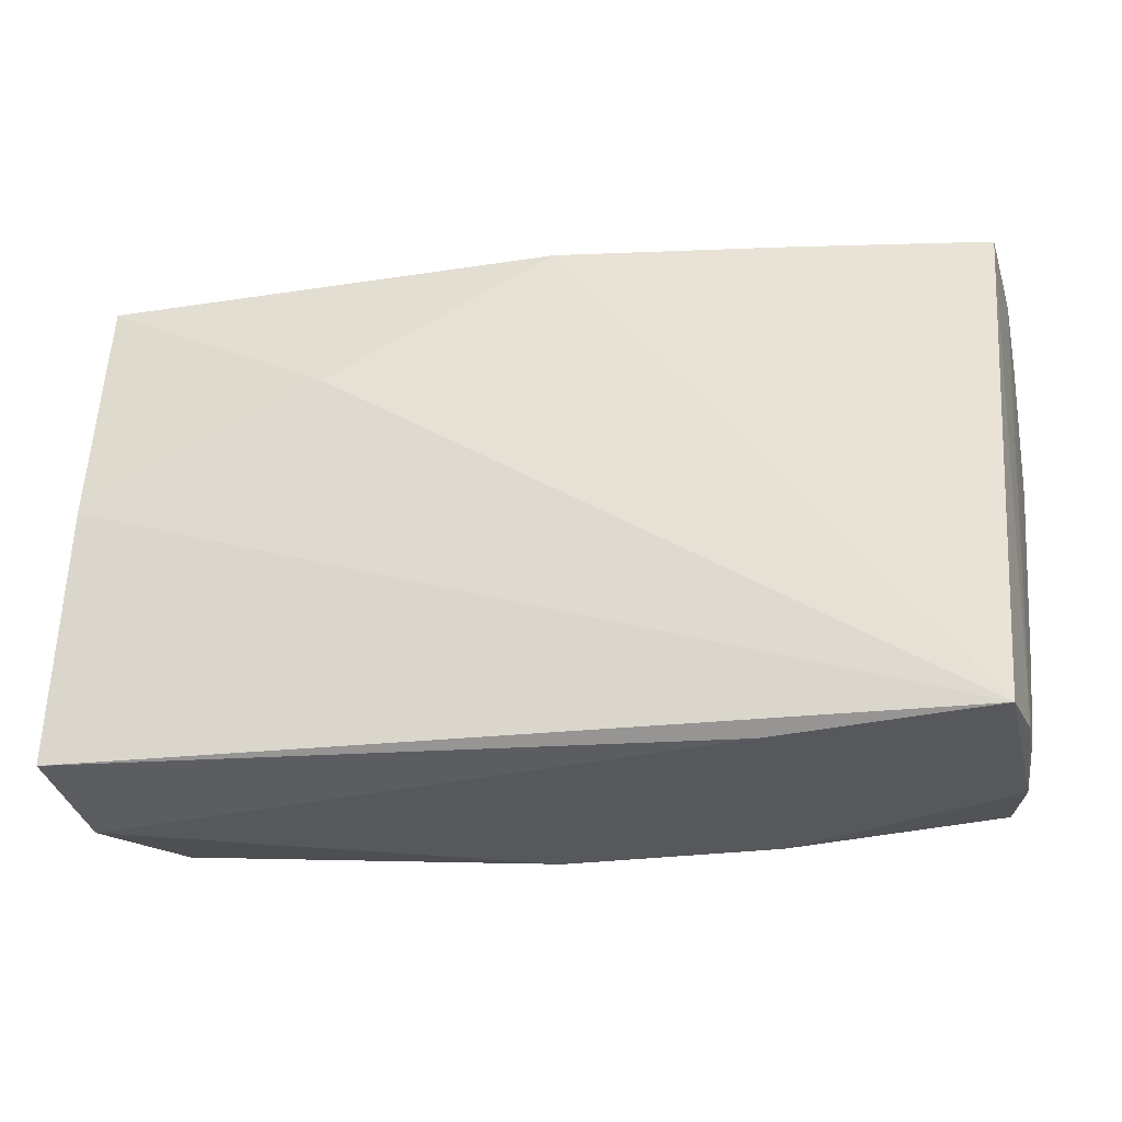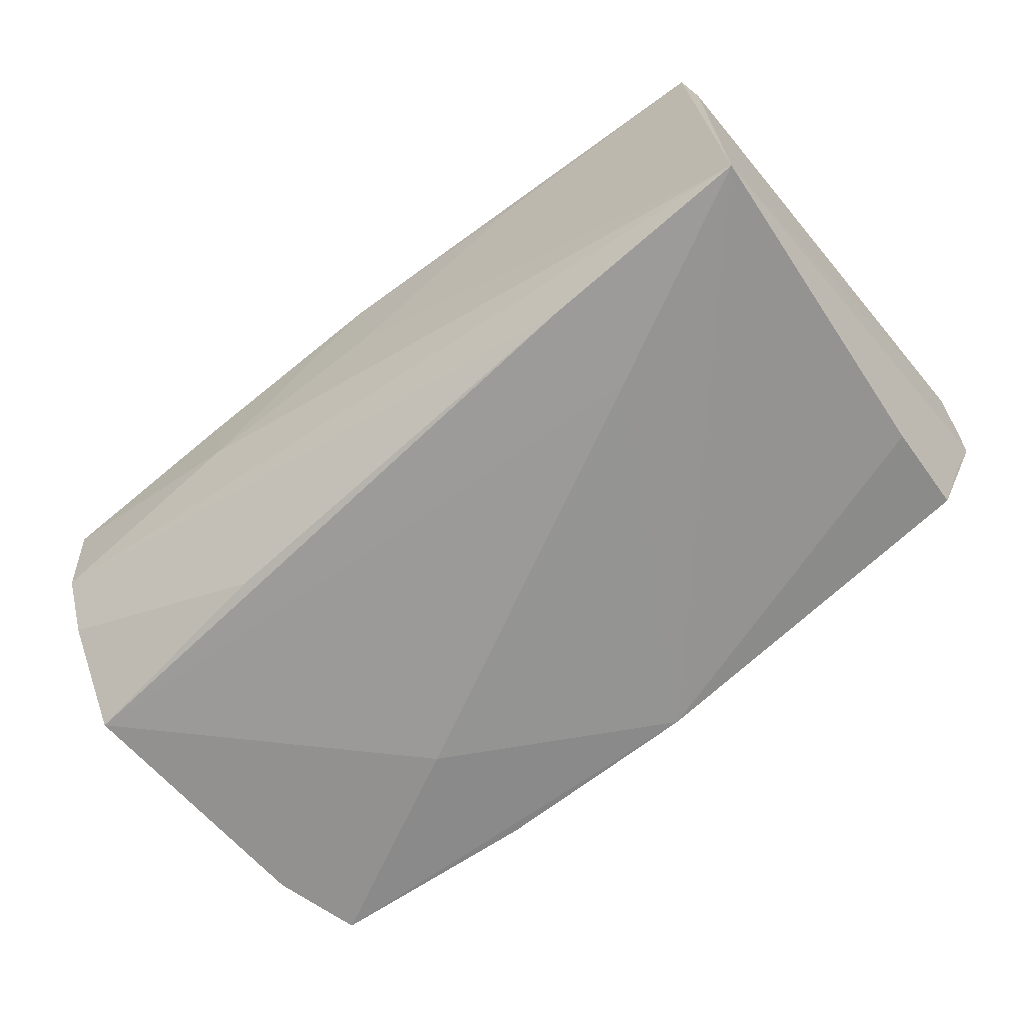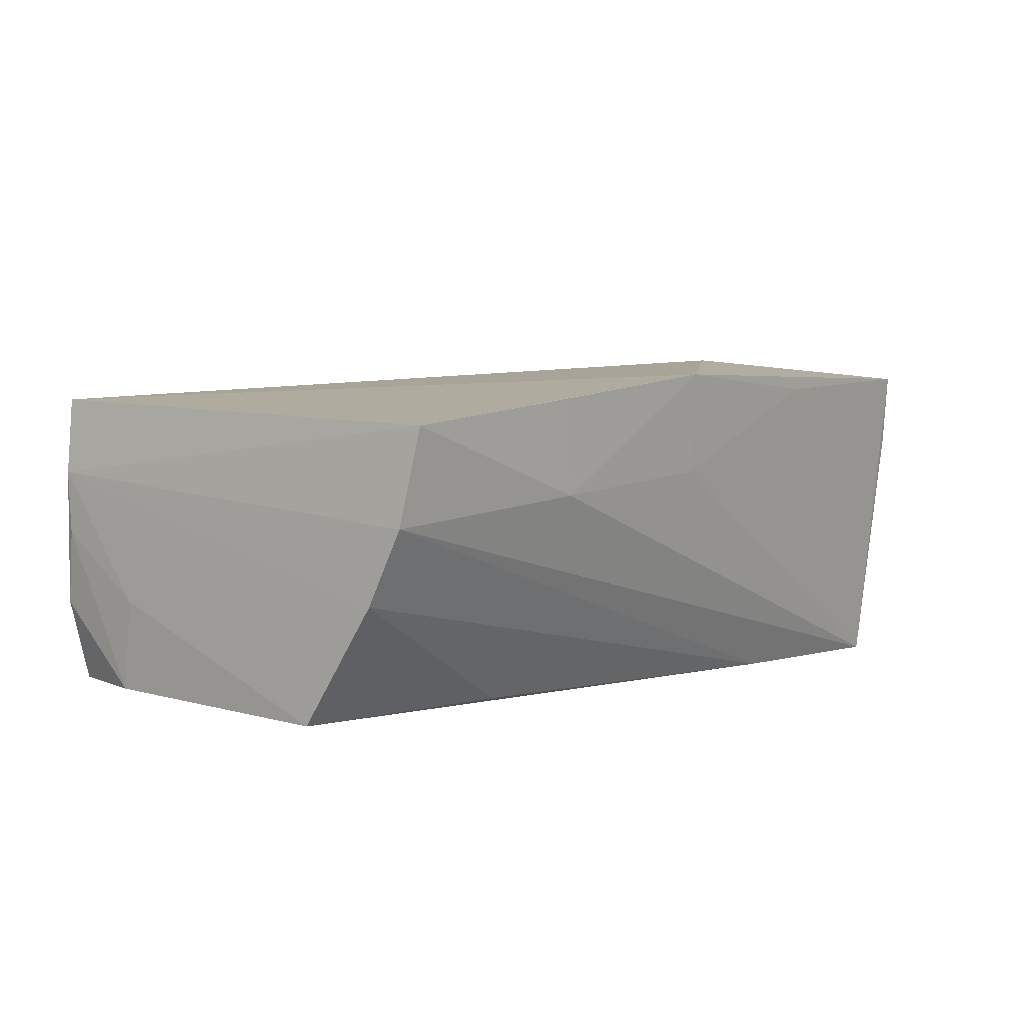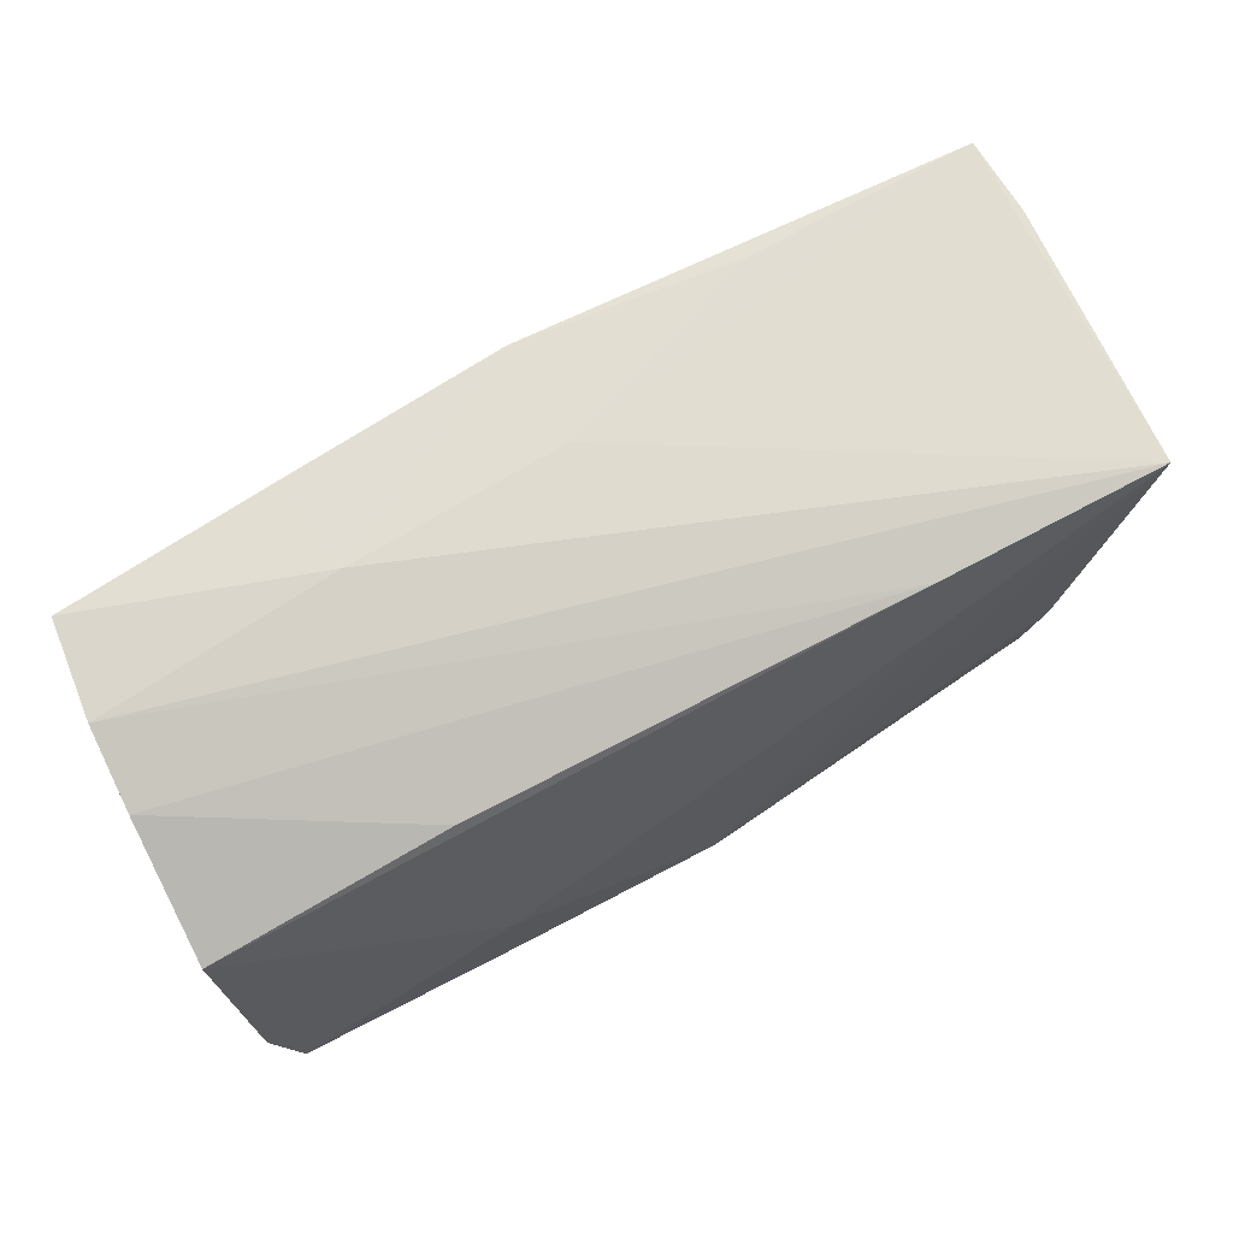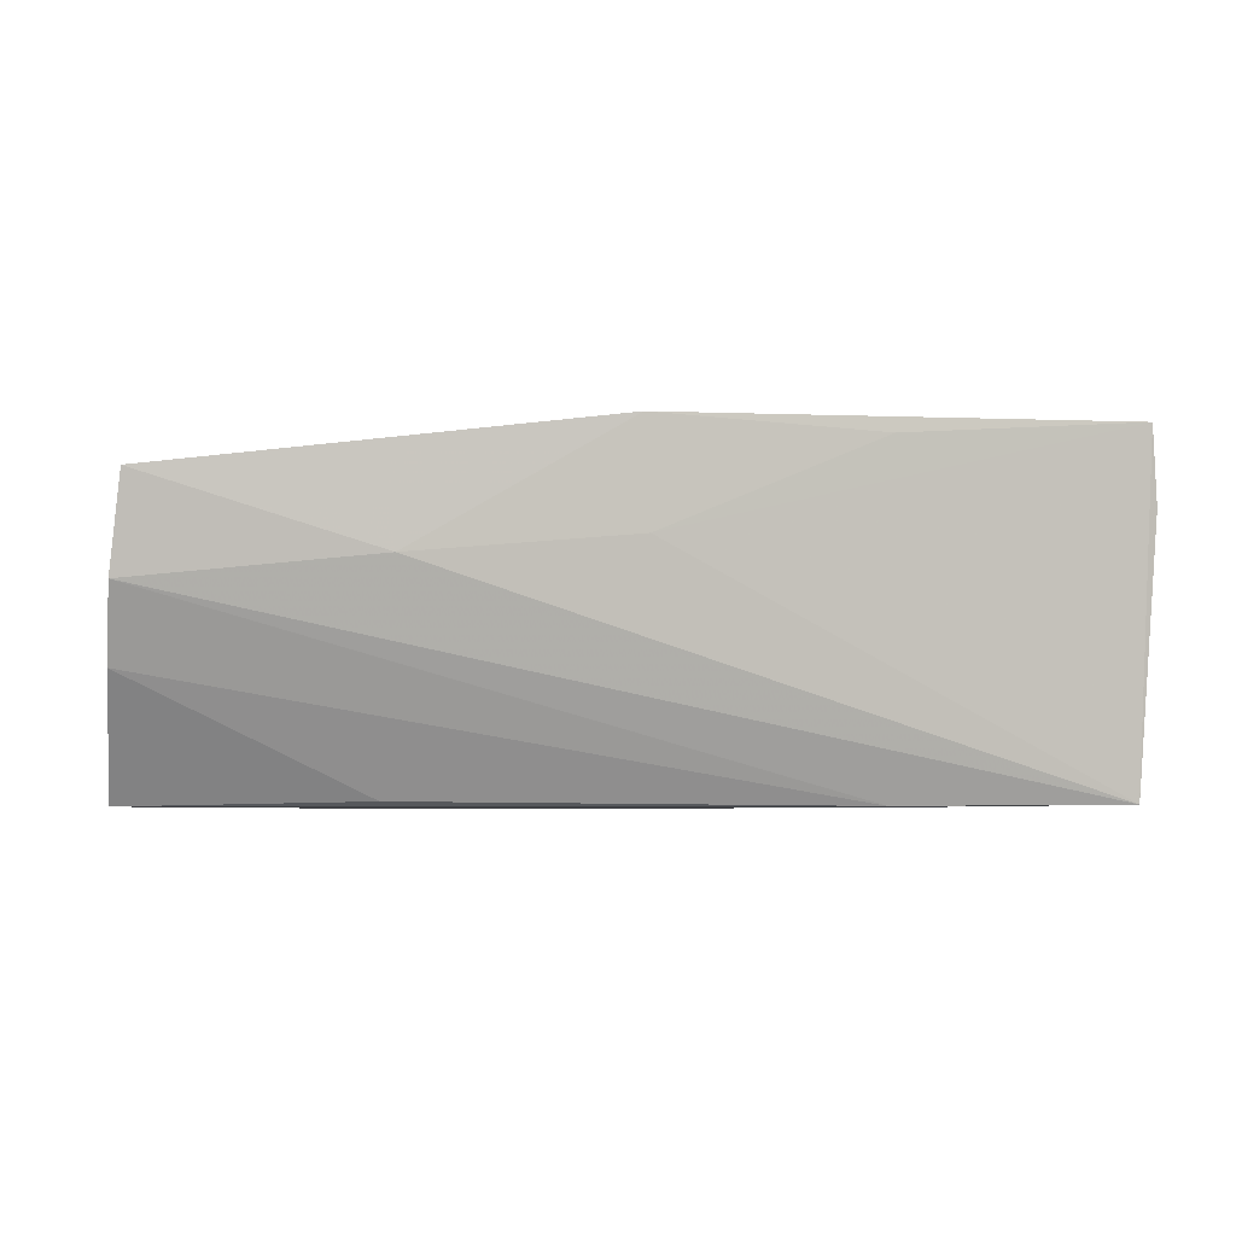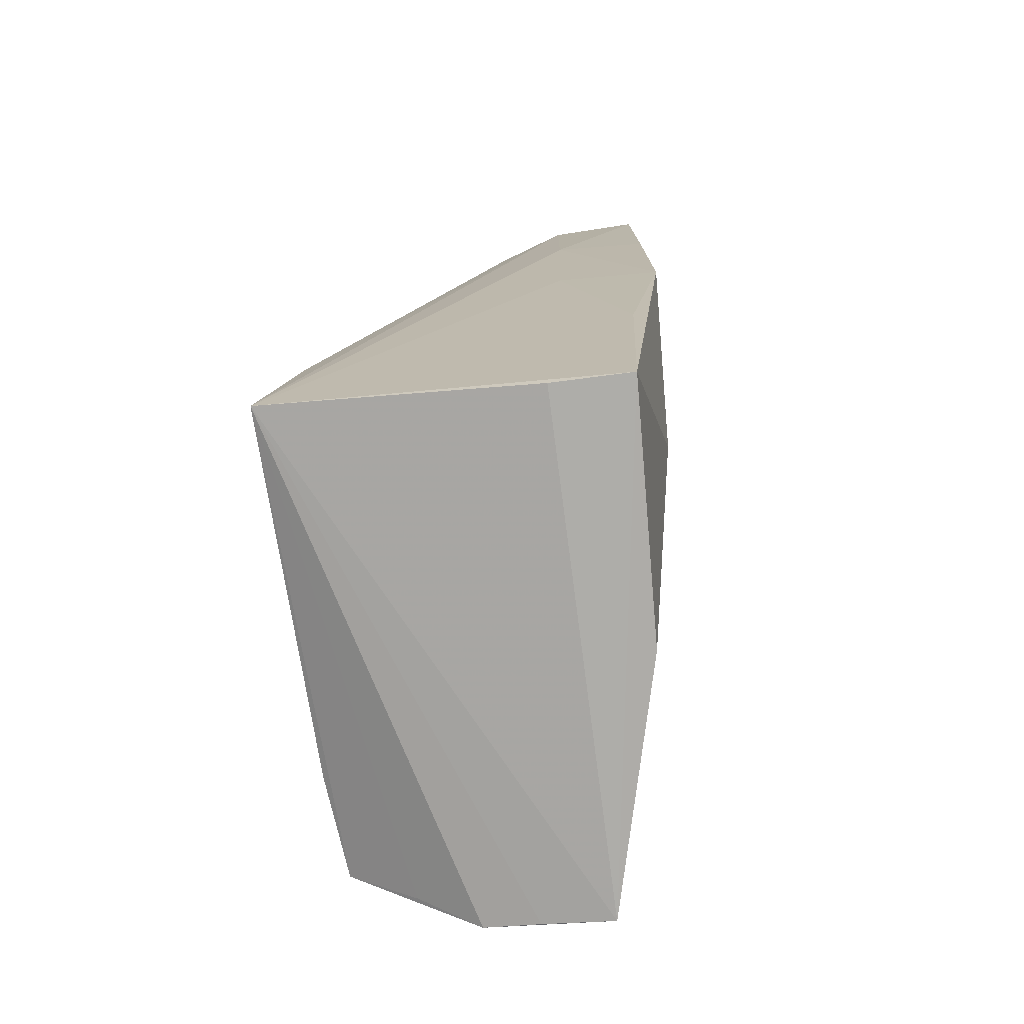
<metadata>
{"format":"obj","ext":"obj","renderer":"f3d","projection":"perspective","resolution":1024,"background":"white","views":[{"elev":-28.7,"azim":12.0,"up":"+Y"},{"elev":-69.3,"azim":-142.9,"up":"+Z"},{"elev":2.2,"azim":128.1,"up":"+Z"},{"elev":64.0,"azim":152.7,"up":"+Y"},{"elev":-5.1,"azim":169.9,"up":"+Z"},{"elev":16.1,"azim":-83.2,"up":"+Y"}]}
</metadata>
<code>
v 0.002839 0.03075 0.006445
v 0.05434 0.03085 0.01184
v -0.002865 -0.02997 -0.01745
v 0.05093 -0.02899 0.01536
v 0.05169 -0.02872 -0.009611
v -0.04753 -0.01595 -0.01433
v -0.05021 0.03067 0.01922
v 0.03004 0.03154 0.01498
v 0.0496 -0.02776 -0.01908
v 0.02809 0.03078 0.004005
v 0.003715 0.03192 0.01843
v -0.05331 -0.02905 0.01024
v -0.04991 0.026 -0.02031
v -0.02327 0.02418 -0.02049
v 0.0524 -0.02745 -0.0009547
v 0.05537 0.02888 0.001108
v 0.02435 -0.01412 -0.02058
v 0.05341 -0.01559 -0.008872
v -0.04732 -0.02774 -0.01167
v 0.05543 0.01549 -0.02058
v 0.0286 0.01966 -0.02004
v -0.0528 -0.03015 0.003886
v 0.02347 -0.02992 -0.01805
v -0.05388 -0.02787 0.01836
v 0.02458 -0.03015 0.01444
v 0.05552 0.02474 -0.007191
v -0.02468 0.01229 -0.02058
v -0.05105 0.02946 0.01036
v -0.02234 0.03126 0.01716
v 0.05236 -0.02808 0.006399
v 0.05292 -0.01706 -0.01938
v -0.05023 -0.02845 -0.003647
v -0.05096 0.001624 0.02183
v -0.02289 0.01612 0.02143
f 12 13 22
f 19 3 22
f 2 16 10
f 13 1 10
f 10 16 13
f 11 4 2
f 11 10 1
f 30 16 2
f 2 4 30
f 15 18 30
f 30 18 20
f 24 4 33
f 24 12 22
f 28 13 24
f 13 12 24
f 27 3 13
f 22 13 32
f 32 19 22
f 13 19 32
f 13 3 6
f 6 19 13
f 3 19 6
f 17 27 20
f 3 27 17
f 13 16 14
f 14 21 20
f 20 27 14
f 14 27 13
f 31 18 15
f 20 18 31
f 31 17 20
f 33 4 34
f 4 11 34
f 29 11 1
f 2 10 8
f 8 11 2
f 10 11 8
f 4 23 5
f 5 30 4
f 15 30 5
f 5 31 15
f 25 24 22
f 4 24 25
f 25 23 4
f 22 3 25
f 3 23 25
f 9 23 3
f 3 17 9
f 17 31 9
f 9 5 23
f 31 5 9
f 26 14 16
f 21 14 26
f 20 21 26
f 26 30 20
f 16 30 26
f 7 34 11
f 11 29 7
f 33 34 7
f 7 24 33
f 28 24 7
f 7 13 28
f 7 1 13
f 7 29 1

</code>
